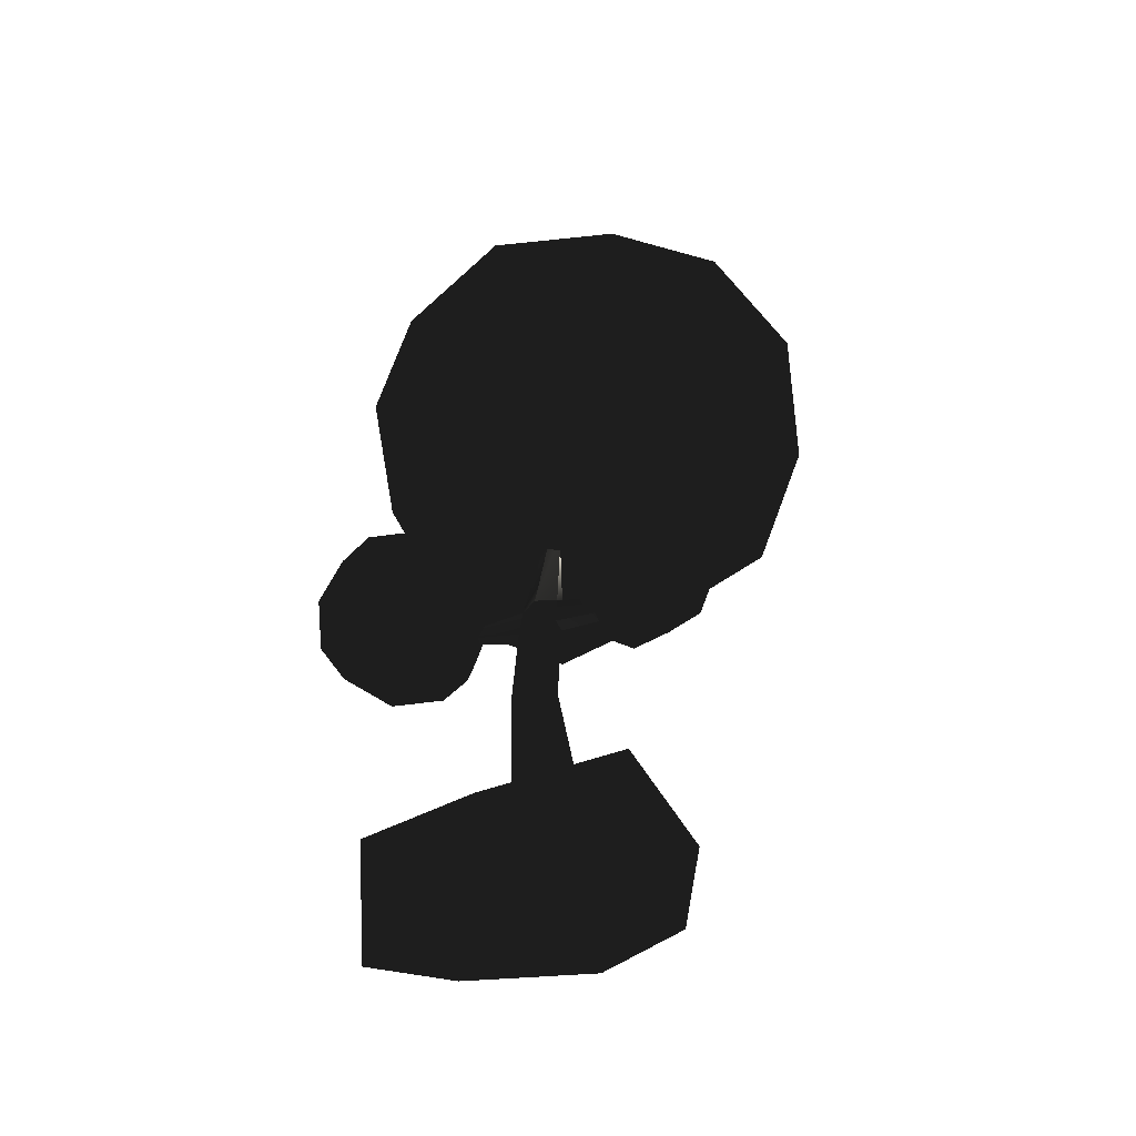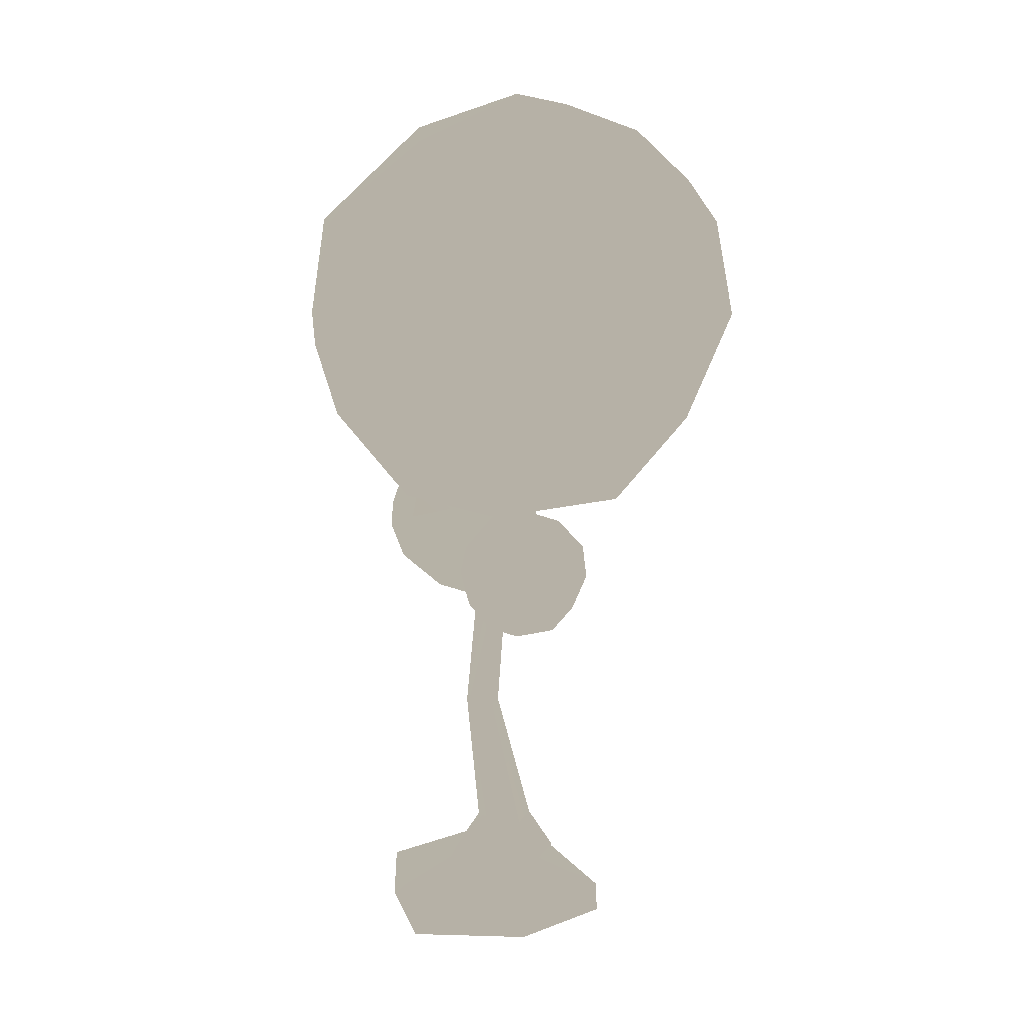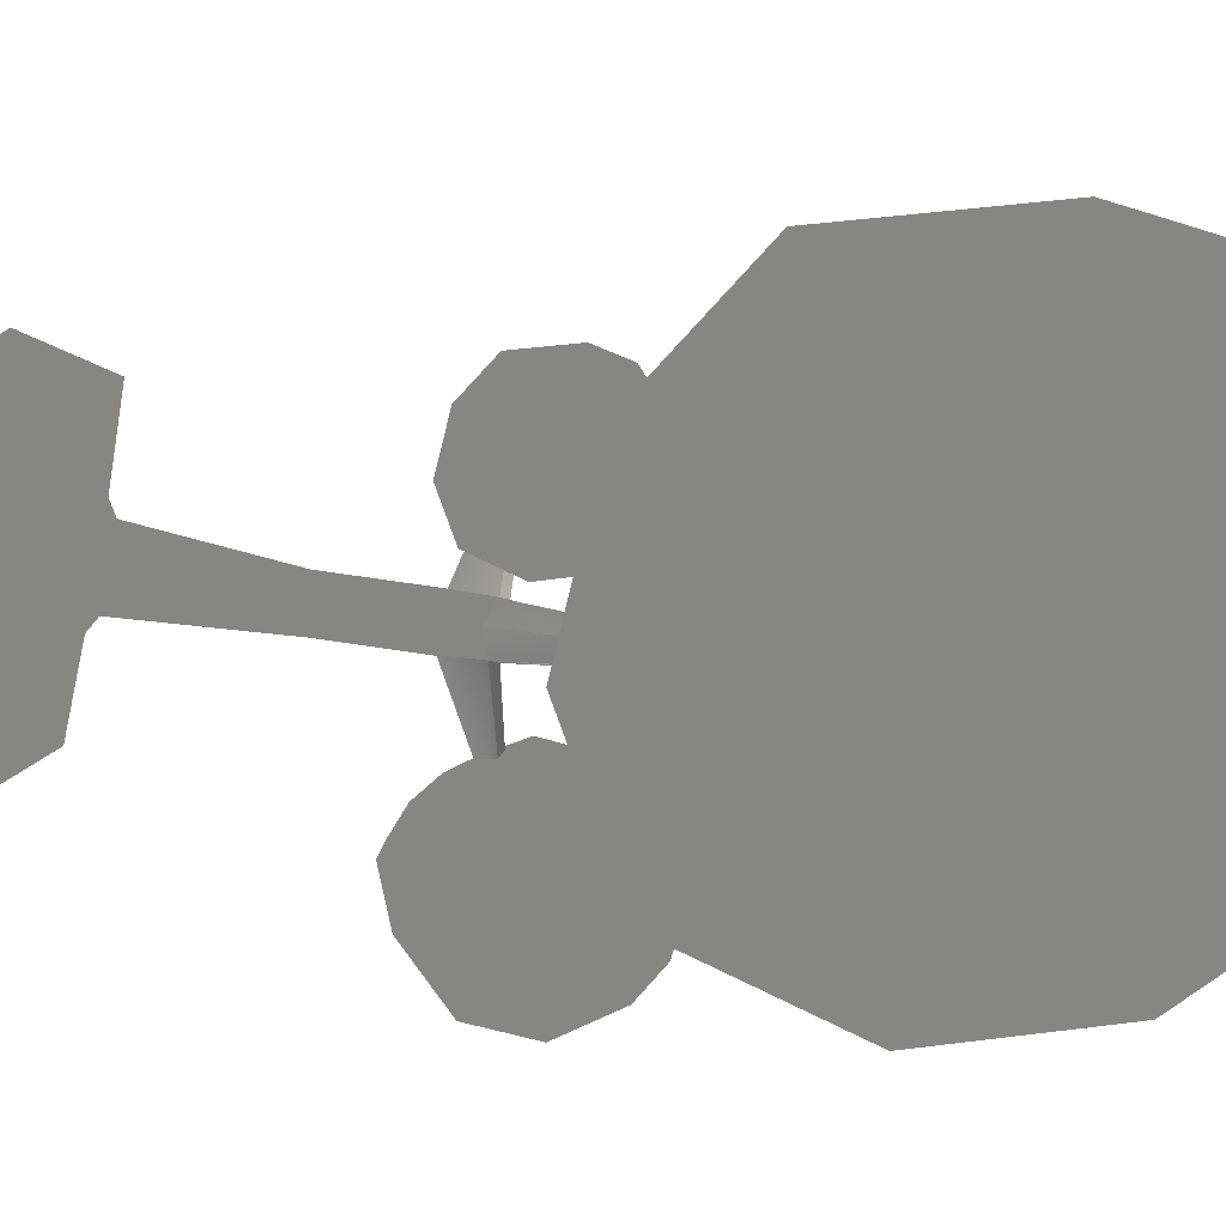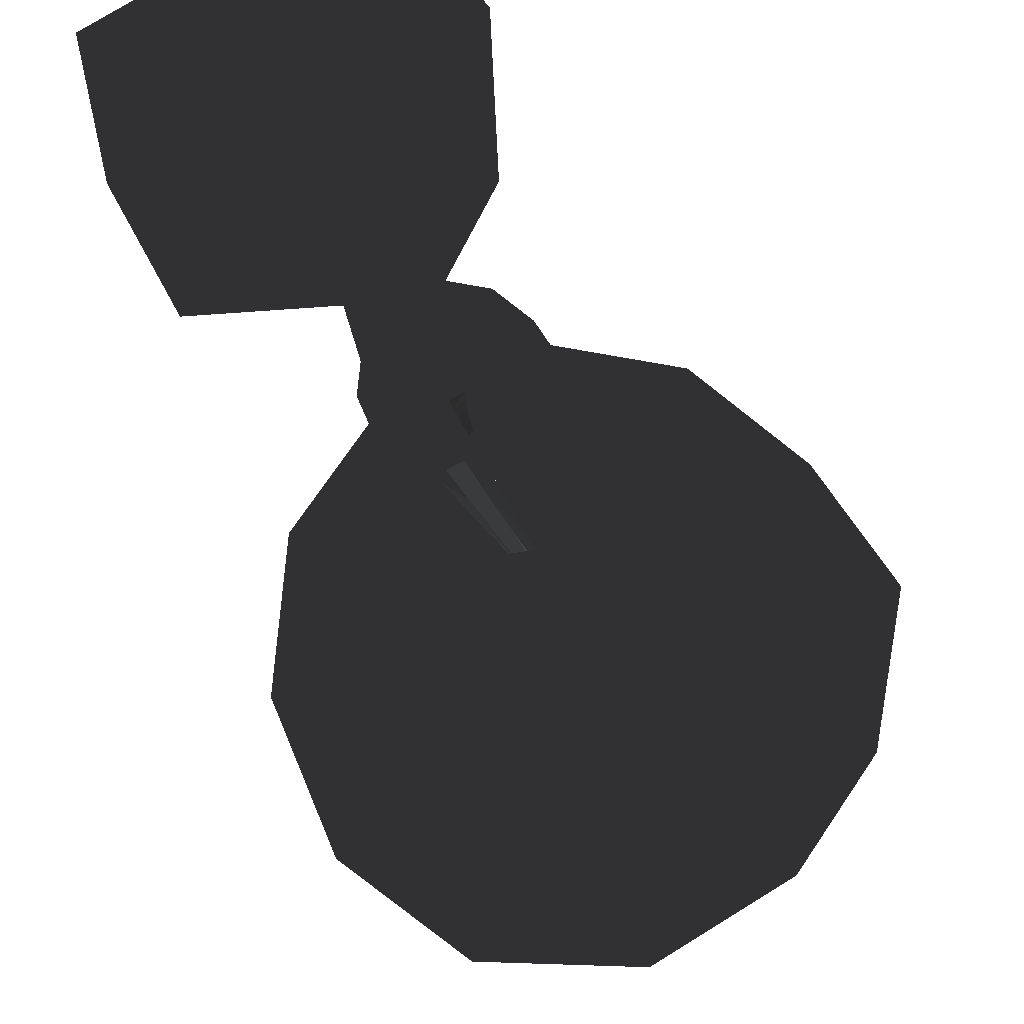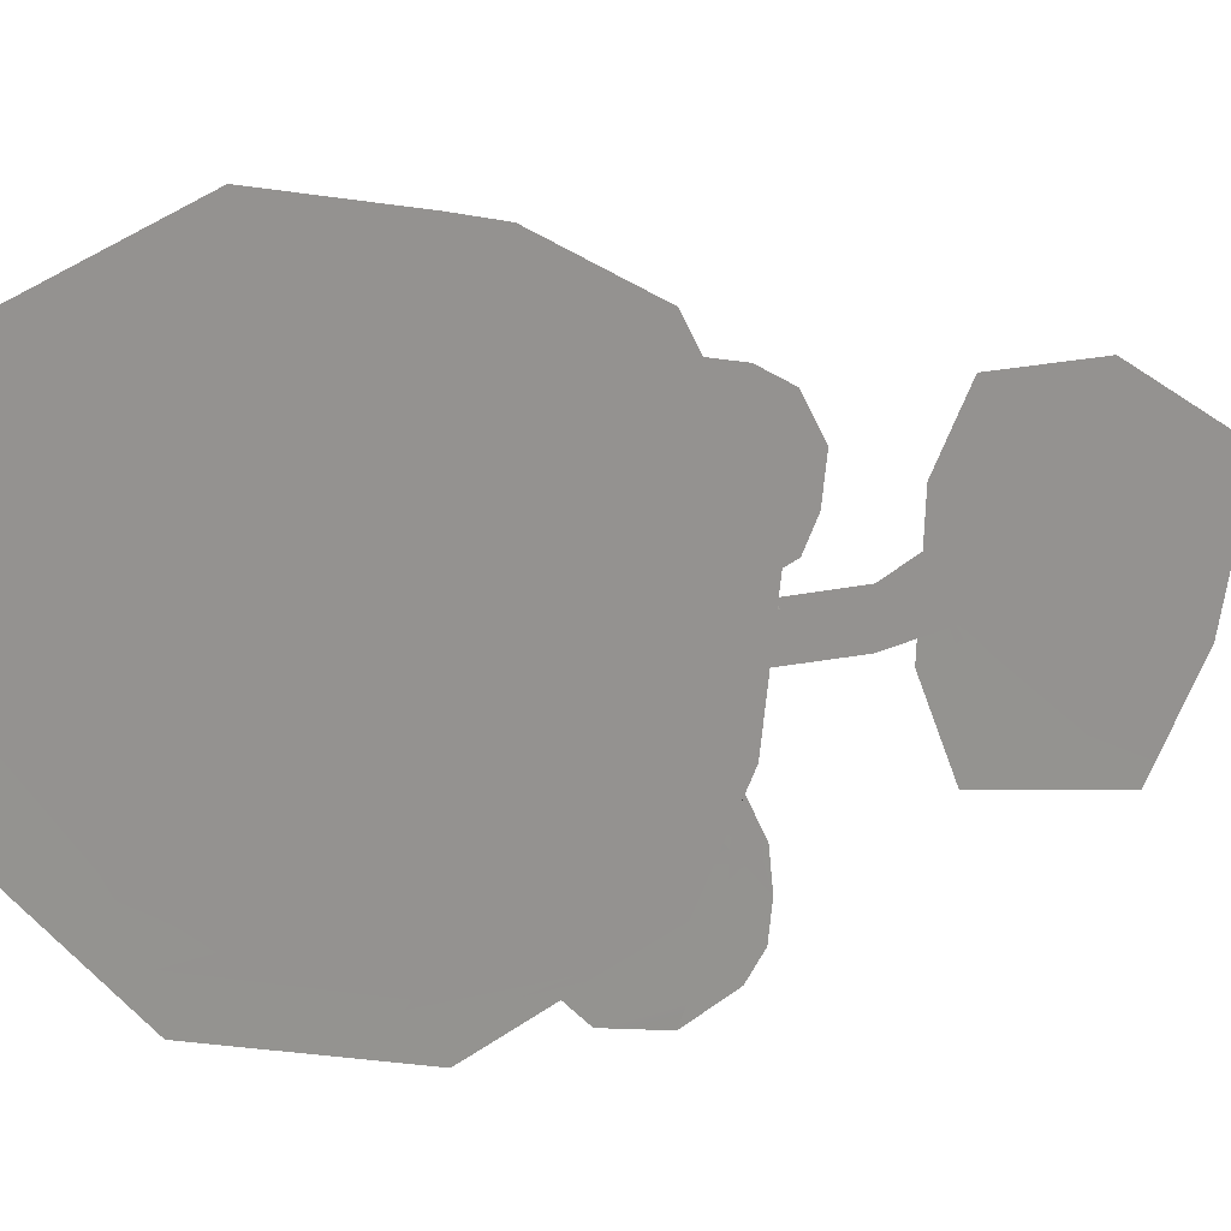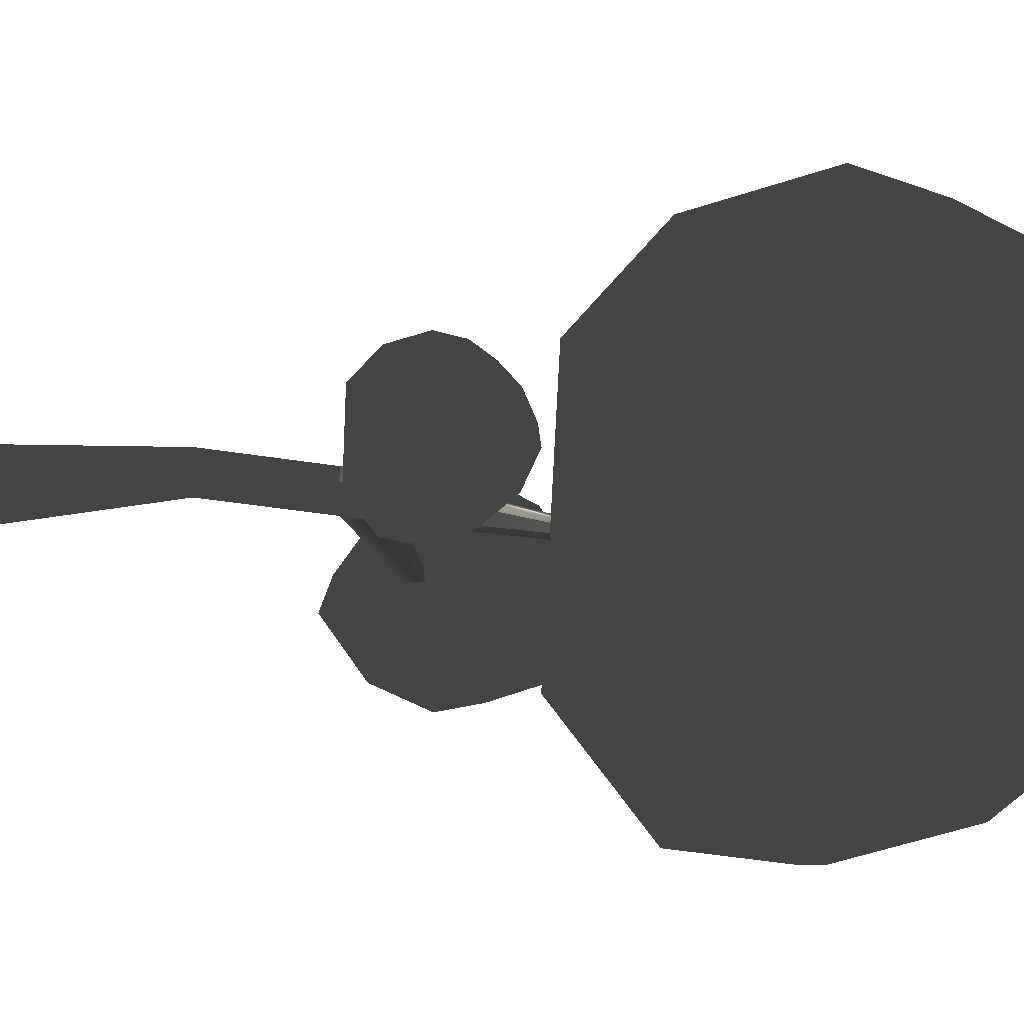
<metadata>
{"format":"obj","ext":"obj","renderer":"f3d","projection":"perspective","resolution":1024,"background":"white","views":[{"elev":-53.0,"azim":-84.5,"up":"+Y"},{"elev":12.0,"azim":-27.1,"up":"+Y"},{"elev":15.1,"azim":119.4,"up":"+Z"},{"elev":-35.3,"azim":14.1,"up":"+Z"},{"elev":9.7,"azim":-140.9,"up":"+Z"},{"elev":73.4,"azim":93.9,"up":"+Z"}]}
</metadata>
<code>
o Plano.001
v -0.05192 -0.2162 1.644
v 1.58 0.53 1.054
v 1.358 -0.2141 -2.459
v 2.422 0.5318 -1.17
v 3.731 -0.2121 2.221
v 2.527 0.5315 1.404
v 4.558 -0.2101 -1.399
v 3.365 0.5322 -0.8149
v 2.284 1.356 0.6321
v 2.66 1.357 -0.3869
v 2.696 1.354 0.7823
v 3.073 1.354 -0.2309
v 2.041 3.874 0.2907
v 2.266 3.868 -0.3892
v 2.275 3.862 0.3762
v 2.511 3.853 -0.2976
v 0.5043 -0.3121 -0.651
v 3.967 -0.3168 -2.836
v 4.483 -0.3087 0.8529
v 1.888 -0.3183 2.542
v 2.819 -0.3658 0.2174
v 2.262 6.373 0.3563
v 2.493 6.38 -0.2651
v 2.464 6.363 0.434
v 2.704 6.369 -0.1852
v 2.646 5.695 -0.2328
v 2.397 5.691 0.4249
v 2.181 5.701 0.344
v 2.421 5.707 -0.3171
v 3.292 6.947 -1.446
v 3.397 6.935 -1.421
v 2.716 6.754 1.74
v 2.578 6.755 1.688
v 3.387 6.76 -1.422
v 2.568 6.476 1.677
v 2.719 6.474 1.734
v 3.284 6.768 -1.453
v 2.743 8.993 0.3709
v 2.851 9.008 0.0849
v 2.901 8.973 0.1081
v 2.825 8.963 0.3453
v 4.485 10.12 4.089
v 0.2286 9.92 3.911
v -0.7594 9.971 -0.211
v 2.625 9.942 -2.818
v 6.575 9.869 0.02092
v 2.243 14.86 4.639
v -1.281 12.89 1.721
v 0.6705 13.63 -2.4
v 5.044 13.49 -1.778
v 6.149 13.6 2.414
v 2.672 16.02 0.7006
v 1.192 8.29 2.726
v 3.726 8.421 2.822
v 2.432 9.63 4.57
v 5.61 9.957 2.151
v 4.863 8.328 0.3499
v 0.5001 8.321 0.2194
v -0.7529 9.544 1.938
v 2.607 8.311 -1.31
v 0.2693 9.678 -1.921
v 5.128 9.472 -1.844
v 5.777 11.94 3.583
v 6.886 11.73 1.279
v 1.031 12.24 4.871
v 3.651 12.27 5.013
v -1.547 11.45 0.7089
v -1.033 11.49 3.183
v 1.423 11.79 -3.09
v -0.6641 11.79 -1.679
v 6.426 11.59 -1.24
v 4.199 11.73 -2.954
v 4.531 14.48 3.934
v 0.1939 14.13 3.627
v -0.8124 13.68 -0.5614
v 2.984 13.93 -2.625
v 6.056 13.71 0.309
v 2.436 15.84 3.098
v 4.7 15.34 1.795
v 0.4009 15.1 1.254
v 1.594 15.37 -1.442
v 4.108 15.28 -0.8212
v 3.583 0.6369 0.5412
v 3.138 1.38 0.3729
v 2.552 3.838 0.1002
v 2.723 6.313 0.1771
v 2.671 5.626 0.1535
v 2.867 8.969 0.2798
v 1.695 0.6349 -0.1717
v 2.155 1.382 0.002613
v 1.957 3.853 -0.1243
v 2.199 6.326 -0.02372
v 2.113 5.64 -0.05915
v 2.718 9.073 0.1966
v 2.786 6.379 2.824
v 1.51 6.319 2.77
v 1.214 6.334 1.535
v 2.228 6.326 0.7533
v 3.412 6.304 1.605
v 2.114 7.798 2.988
v 1.057 7.209 2.114
v 1.642 7.431 0.8786
v 2.954 7.39 1.065
v 3.285 7.421 2.321
v 2.242 8.148 1.808
v 1.799 5.83 2.415
v 2.559 5.869 2.444
v 2.171 6.232 2.968
v 3.123 6.33 2.243
v 2.899 5.841 1.703
v 1.592 5.839 1.664
v 1.216 6.206 2.179
v 2.223 5.836 1.206
v 1.522 6.246 1.022
v 2.978 6.184 1.045
v 3.173 6.924 2.672
v 3.505 6.862 1.982
v 1.75 7.013 3.058
v 2.536 7.023 3.101
v 0.9777 6.779 1.81
v 1.132 6.79 2.552
v 1.868 6.879 0.6718
v 1.242 6.879 1.095
v 3.367 6.82 1.226
v 2.7 6.861 0.7125
v 2.8 7.687 2.777
v 1.499 7.58 2.685
v 1.198 7.446 1.43
v 2.336 7.522 0.8112
v 3.257 7.455 1.69
v 2.172 8.094 2.526
v 2.85 7.942 2.136
v 1.561 7.873 1.974
v 1.919 7.951 1.166
v 2.673 7.927 1.352
v 4.4 6.919 -3.044
v 3.108 6.578 -3.96
v 1.943 7.572 -3.464
v 2.413 8.629 -2.326
v 4.199 8.29 -1.992
v 3.355 5.367 -2.332
v 1.891 6.276 -3.112
v 1.535 7.402 -1.813
v 2.989 7.719 -1.037
v 4.189 6.68 -1.479
v 2.538 6.182 -1.269
v 3.316 7.4 -3.998
v 4.082 7.603 -3.448
v 3.936 6.699 -3.687
v 4.348 7.596 -2.528
v 3.914 8.407 -2.821
v 2.58 7.995 -3.716
v 2.439 7.101 -3.937
v 2.892 8.626 -3.021
v 1.922 8.211 -3.041
v 3.415 8.742 -2.091
v 4.493 6.737 -2.199
v 4.364 7.523 -1.637
v 3.311 5.828 -3.33
v 4.123 6.052 -2.795
v 1.747 6.876 -3.384
v 2.416 6.255 -3.68
v 1.805 8.121 -2.036
v 1.476 7.527 -2.709
v 3.712 8.188 -1.35
v 2.672 8.386 -1.493
v 3.932 5.884 -1.834
v 2.604 5.608 -2.788
v 1.471 6.742 -2.419
v 2.15 7.626 -1.209
v 3.708 7.209 -1.117
v 2.988 5.557 -1.768
v 3.446 6.266 -1.212
v 2.068 6.026 -2.085
v 1.834 6.809 -1.313
v 2.725 6.922 -0.9119
f 57 54 53 58 60
f 42 54 56
f 42 56 63
f 43 55 65
f 44 59 67
f 45 61 69
f 46 62 71
f 42 63 66
f 43 65 68
f 44 67 70
f 45 69 72
f 46 71 64
f 47 73 78
f 48 74 80
f 49 75 81
f 50 76 82
f 51 77 79
f 79 82 52
f 79 77 82
f 77 50 82
f 82 81 52
f 82 76 81
f 76 49 81
f 81 80 52
f 81 75 80
f 75 48 80
f 80 78 52
f 80 74 78
f 74 47 78
f 78 79 52
f 78 73 79
f 73 51 79
f 64 77 51
f 64 71 77
f 71 50 77
f 72 76 50
f 72 69 76
f 69 49 76
f 70 75 49
f 70 67 75
f 67 48 75
f 68 74 48
f 68 65 74
f 65 47 74
f 66 73 47
f 66 63 73
f 63 51 73
f 71 72 50
f 71 62 72
f 62 45 72
f 69 70 49
f 69 61 70
f 61 44 70
f 67 68 48
f 67 59 68
f 59 43 68
f 65 66 47
f 65 55 66
f 55 42 66
f 63 64 51
f 63 56 64
f 56 46 64
f 57 62 46
f 57 60 62
f 60 45 62
f 60 61 45
f 60 58 61
f 58 44 61
f 58 59 44
f 58 53 59
f 53 43 59
f 56 57 46
f 56 54 57
f 53 55 43
f 53 54 55
f 54 42 55
f 110 107 106 111 113
f 95 107 109
f 95 109 116
f 96 108 118
f 97 112 120
f 98 114 122
f 99 115 124
f 95 116 119
f 96 118 121
f 97 120 123
f 98 122 125
f 99 124 117
f 100 126 131
f 101 127 133
f 102 128 134
f 103 129 135
f 104 130 132
f 132 135 105
f 132 130 135
f 130 103 135
f 135 134 105
f 135 129 134
f 129 102 134
f 134 133 105
f 134 128 133
f 128 101 133
f 133 131 105
f 133 127 131
f 127 100 131
f 131 132 105
f 131 126 132
f 126 104 132
f 117 130 104
f 117 124 130
f 124 103 130
f 125 129 103
f 125 122 129
f 122 102 129
f 123 128 102
f 123 120 128
f 120 101 128
f 121 127 101
f 121 118 127
f 118 100 127
f 119 126 100
f 119 116 126
f 116 104 126
f 124 125 103
f 124 115 125
f 115 98 125
f 122 123 102
f 122 114 123
f 114 97 123
f 120 121 101
f 120 112 121
f 112 96 121
f 118 119 100
f 118 108 119
f 108 95 119
f 116 117 104
f 116 109 117
f 109 99 117
f 110 115 99
f 110 113 115
f 113 98 115
f 113 114 98
f 113 111 114
f 111 97 114
f 111 112 97
f 111 106 112
f 106 96 112
f 109 110 99
f 109 107 110
f 106 108 96
f 106 107 108
f 107 95 108
f 151 148 147 152 154
f 136 148 150
f 136 150 157
f 137 149 159
f 138 153 161
f 139 155 163
f 140 156 165
f 136 157 160
f 137 159 162
f 138 161 164
f 139 163 166
f 140 165 158
f 141 167 172
f 142 168 174
f 143 169 175
f 144 170 176
f 145 171 173
f 173 176 146
f 173 171 176
f 171 144 176
f 176 175 146
f 176 170 175
f 170 143 175
f 175 174 146
f 175 169 174
f 169 142 174
f 174 172 146
f 174 168 172
f 168 141 172
f 172 173 146
f 172 167 173
f 167 145 173
f 158 171 145
f 158 165 171
f 165 144 171
f 166 170 144
f 166 163 170
f 163 143 170
f 164 169 143
f 164 161 169
f 161 142 169
f 162 168 142
f 162 159 168
f 159 141 168
f 160 167 141
f 160 157 167
f 157 145 167
f 165 166 144
f 165 156 166
f 156 139 166
f 163 164 143
f 163 155 164
f 155 138 164
f 161 162 142
f 161 153 162
f 153 137 162
f 159 160 141
f 159 149 160
f 149 136 160
f 157 158 145
f 157 150 158
f 150 140 158
f 151 156 140
f 151 154 156
f 154 139 156
f 154 155 139
f 154 152 155
f 152 138 155
f 152 153 138
f 152 147 153
f 147 137 153
f 150 151 140
f 150 148 151
f 147 149 137
f 147 148 149
f 148 136 149
f 1 2 89 4 3 17
f 3 4 8 7 18
f 7 8 83 6 5 19
f 5 6 2 1 20
f 21 19 5 20
f 89 2 9 90
f 12 10 14 16
f 2 6 11 9
f 8 4 10 12
f 83 8 12 84
f 87 26 25 86
f 84 12 16 85
f 90 9 13 91
f 9 11 15 13
f 17 21 20 1
f 3 18 21 17
f 18 7 19 21
f 25 23 39 40
f 93 28 22 92
f 23 25 31 30
f 26 29 37 34
f 16 14 29 26
f 13 15 27 28
f 91 13 28 93
f 85 16 26 87
f 35 36 32 33
f 34 37 30 31
f 22 28 35 33
f 25 26 34 31
f 28 27 36 35
f 29 23 30 37
f 27 24 32 36
f 24 22 33 32
f 86 25 40 88
f 92 22 38 94
f 22 24 41 38
f 24 86 88 41
f 15 85 87 27
f 11 84 85 15
f 27 87 86 24
f 6 83 84 11
f 23 92 94 39
f 14 91 93 29
f 29 93 92 23
f 10 90 91 14
f 4 89 90 10
f 94 38 41 88 40 39

</code>
